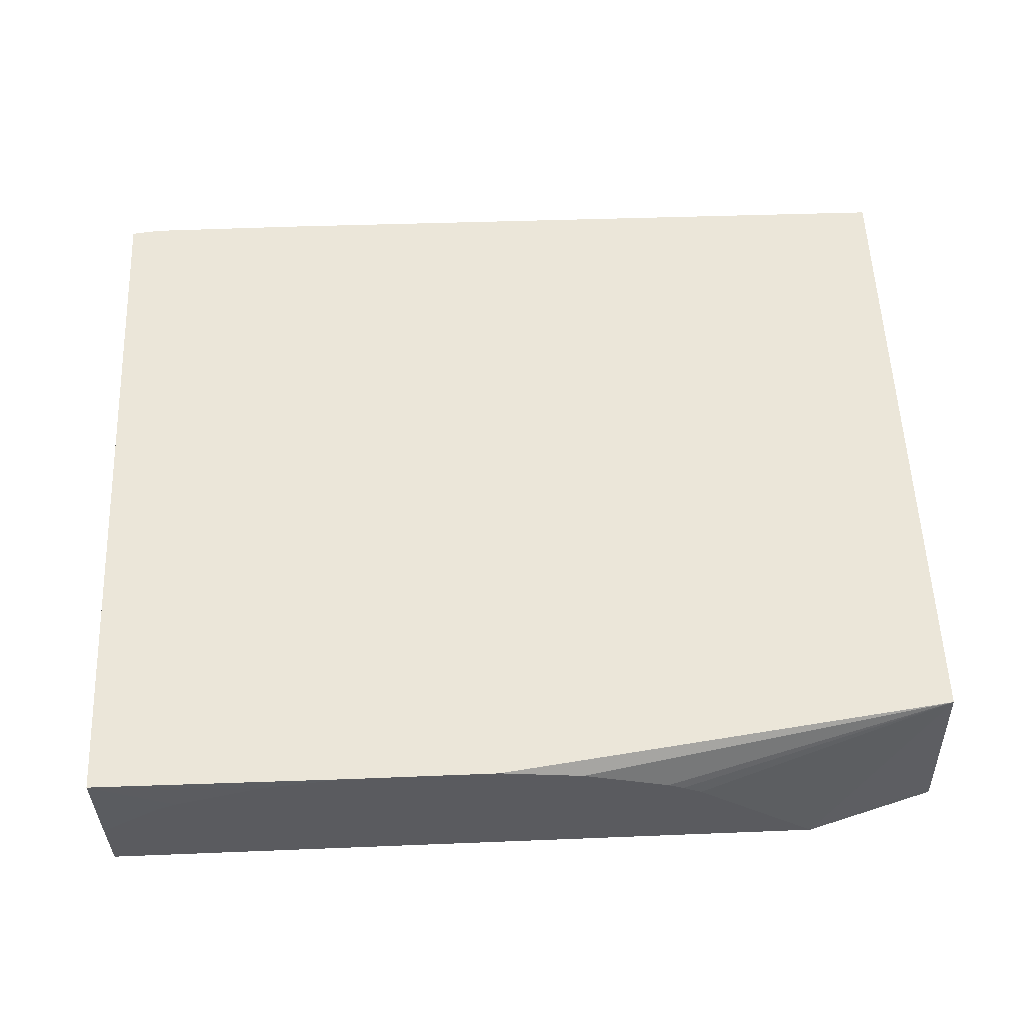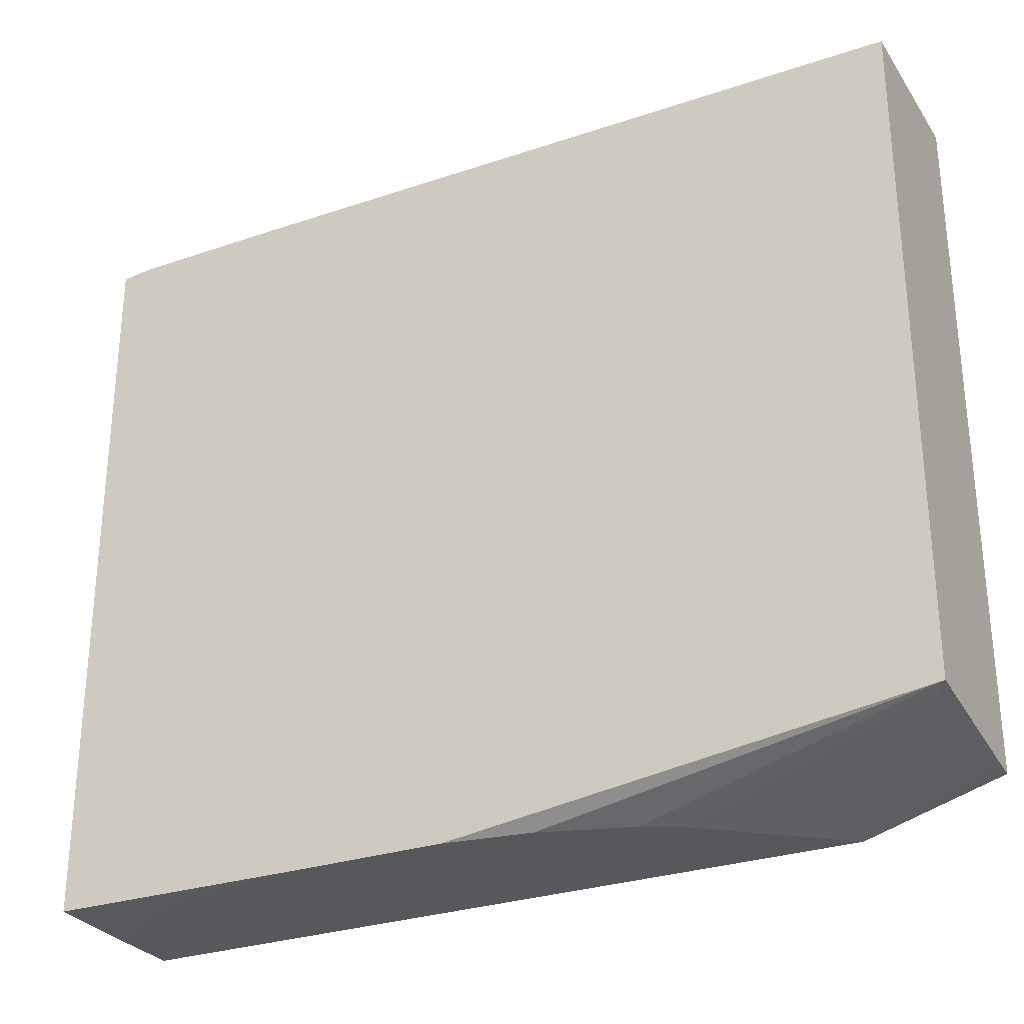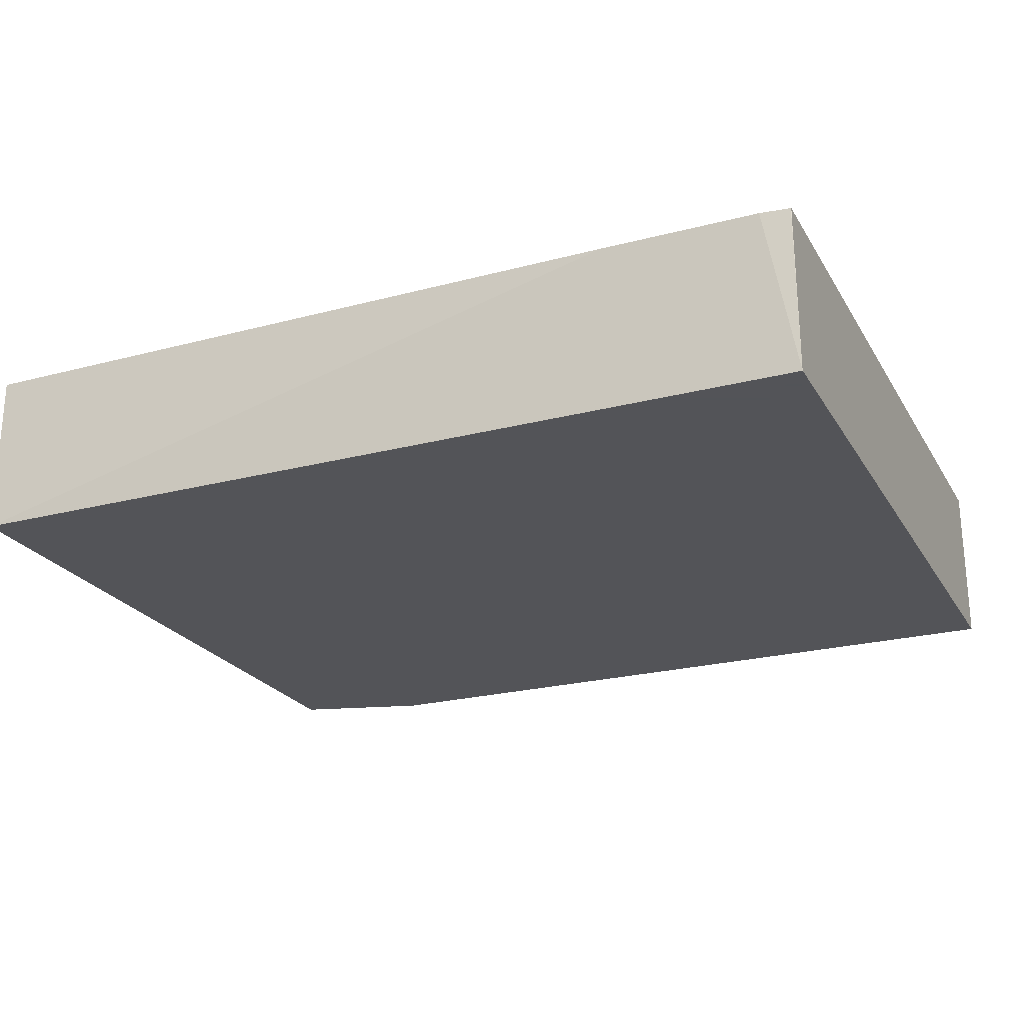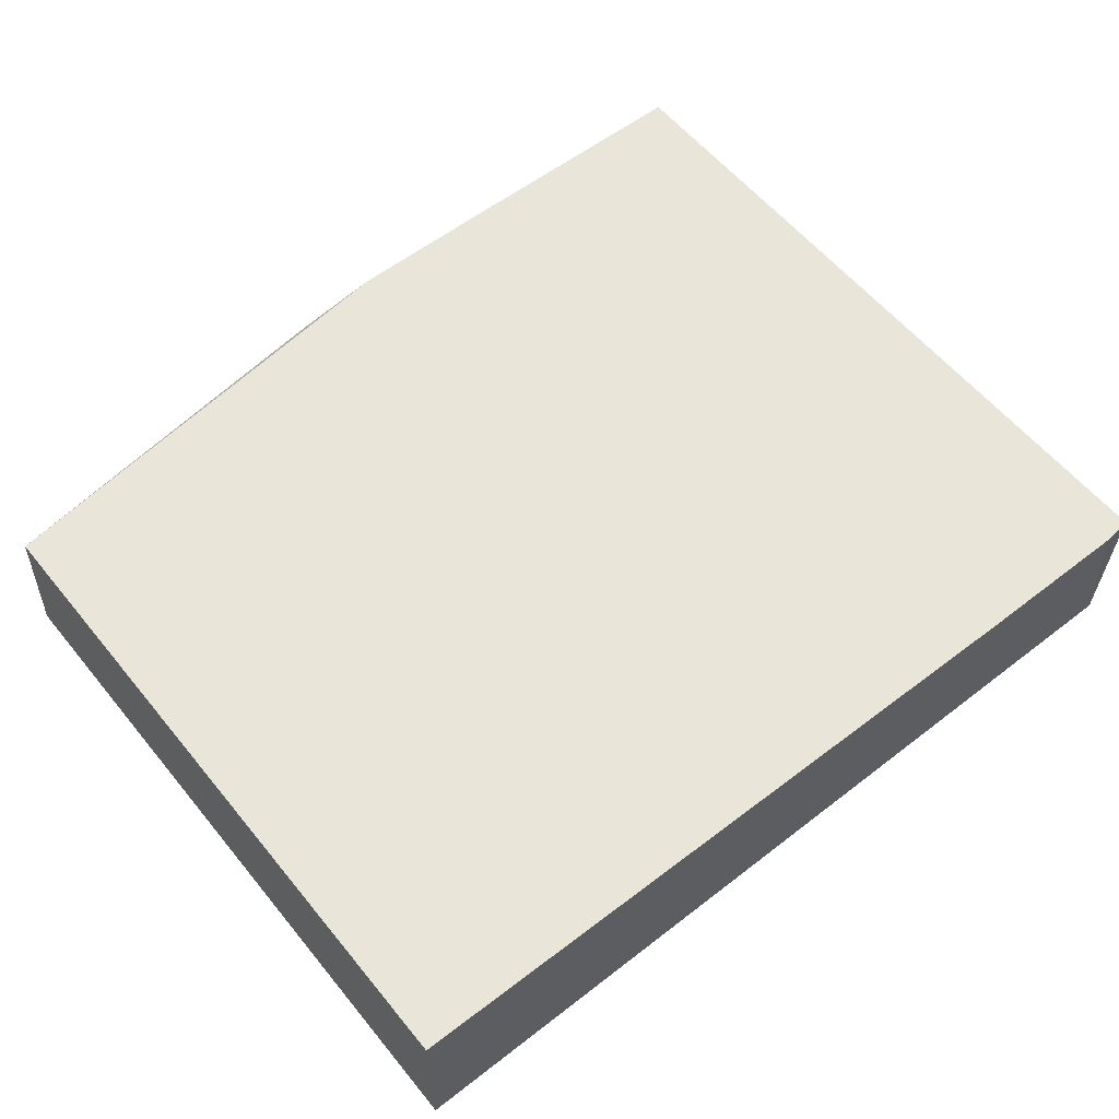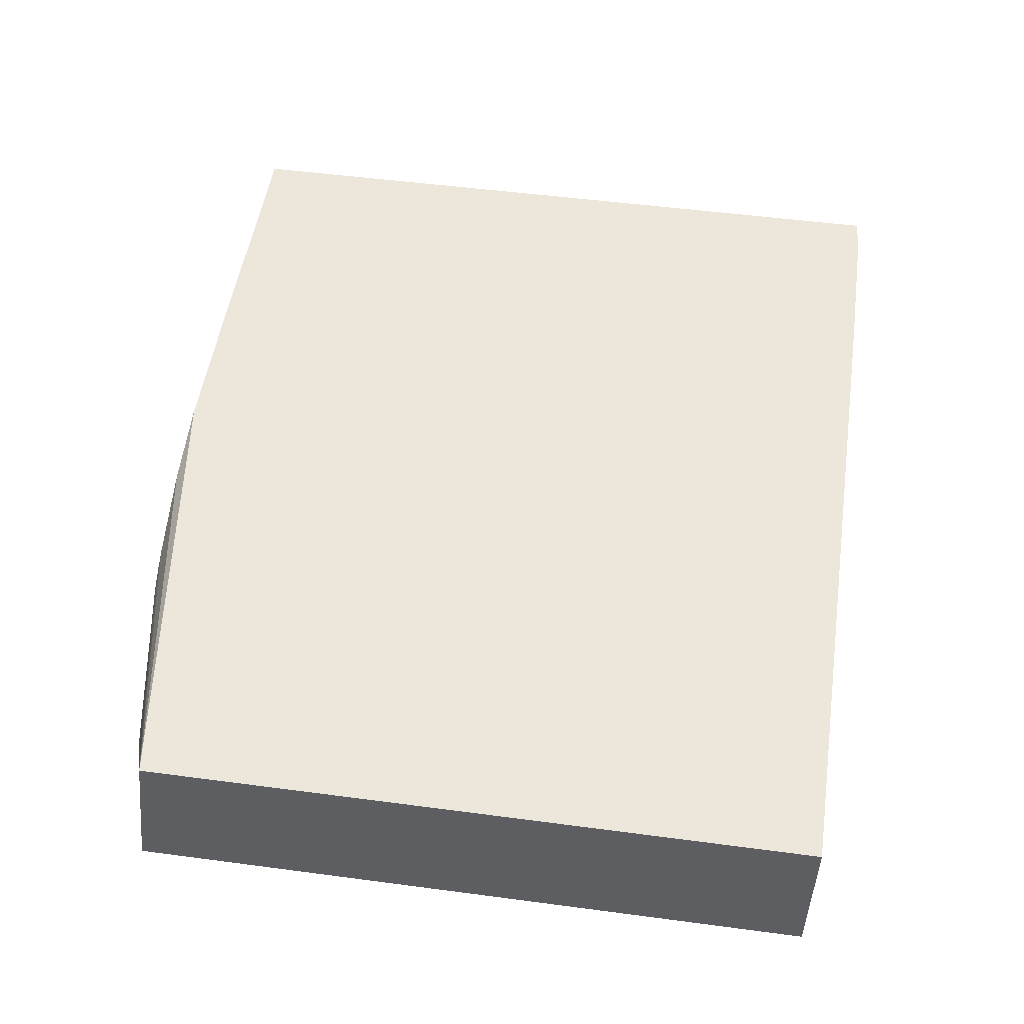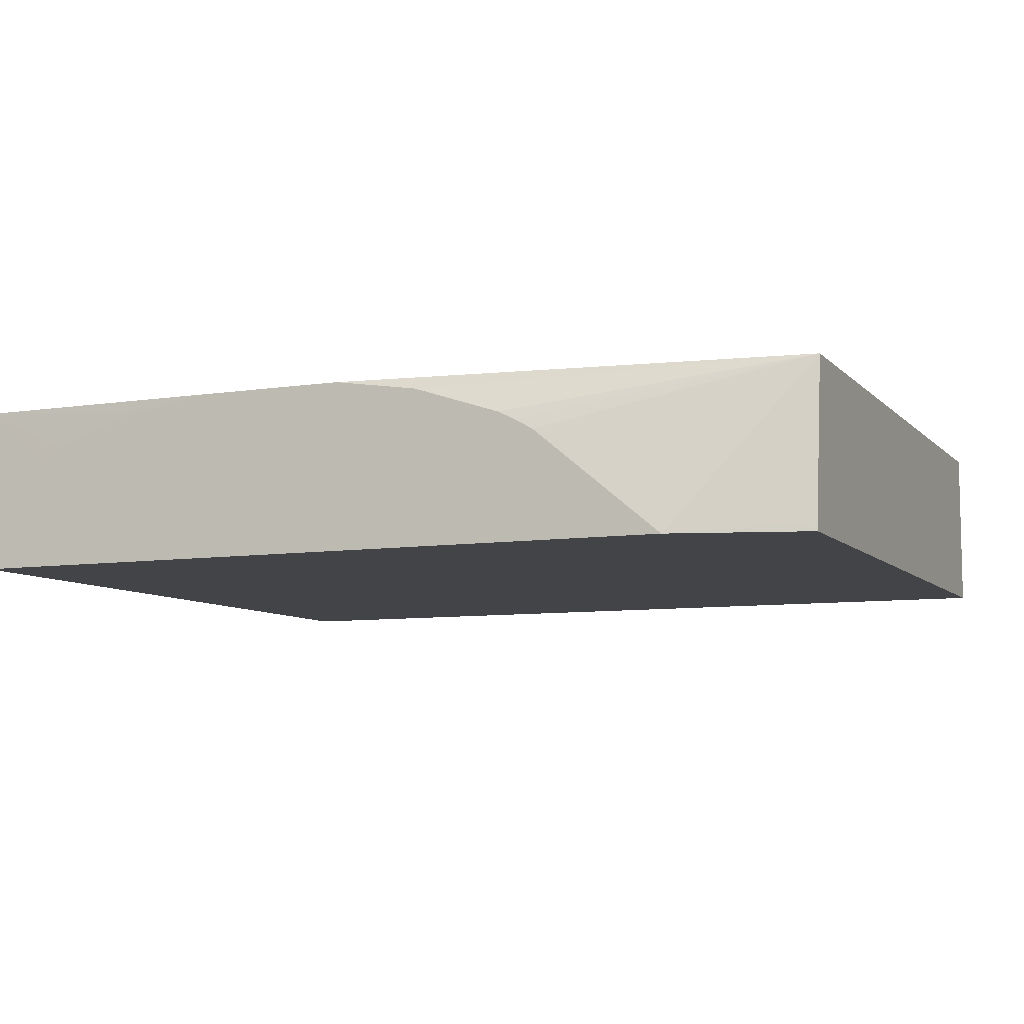
<metadata>
{"format":"obj","ext":"obj","renderer":"f3d","projection":"perspective","resolution":1024,"background":"white","views":[{"elev":56.6,"azim":177.6,"up":"+Y"},{"elev":-28.7,"azim":-152.7,"up":"+Z"},{"elev":-23.4,"azim":23.7,"up":"+Y"},{"elev":58.0,"azim":-38.8,"up":"+Y"},{"elev":51.4,"azim":-81.8,"up":"+Y"},{"elev":-7.9,"azim":-156.6,"up":"+Y"}]}
</metadata>
<code>
v -0.2096 0.2102 -0.1988
v -0.3005 0.2102 -0.1723
v -0.3005 0.2166 -0.1717
v -0.3005 0.2217 -0.1711
v -0.3005 0.3232 -0.1575
v -0.2094 0.2104 -0.1988
v 0.2958 0.2102 -0.1988
v -0.3005 0.2102 0.2954
v -0.04121 0.3142 -0.1988
v -0.1003 0.2945 -0.1988
v -0.111 0.2891 -0.1988
v -0.1241 0.2817 -0.1988
v -0.3005 0.3232 0.2954
v 0.01669 0.3232 -0.1988
v 0.2958 0.2548 -0.1988
v 0.2958 0.2102 0.2954
v 0.1697 0.3232 0.2995
v 0.1197 0.3232 -0.1988
v 0.2958 0.3232 -0.1977
v 0.2957 0.255 -0.1988
v 0.2958 0.3232 0.2971
v 0.2955 0.3232 0.2972
v 0.2757 0.3232 0.2995
v 0.1756 0.3147 -0.1988
v 0.2541 0.2865 -0.1988
v 0.24 0.2936 -0.1988
v 0.1809 0.3132 -0.1988
f 5 12 6
f 7 19 21
f 5 13 17
f 5 17 23
f 5 23 22
f 5 22 21
f 5 21 19
f 5 19 18
f 5 14 9
f 7 15 19
f 7 21 16
f 16 22 23
f 8 23 17
f 8 17 13
f 15 20 19
f 16 21 22
f 18 19 24
f 19 20 25
f 19 25 26
f 19 26 27
f 19 27 24
f 5 11 12
f 8 16 23
f 5 10 11
f 5 18 14
f 2 4 3
f 5 9 10
f 1 2 3
f 1 3 4
f 1 4 5
f 1 5 6
f 1 12 11
f 1 11 10
f 1 10 9
f 1 9 14
f 1 14 18
f 1 18 24
f 1 24 27
f 1 6 12
f 1 26 25
f 1 27 26
f 2 13 5
f 2 8 13
f 2 5 4
f 1 16 8
f 1 8 2
f 1 7 16
f 1 15 7
f 1 20 15
f 1 25 20

</code>
